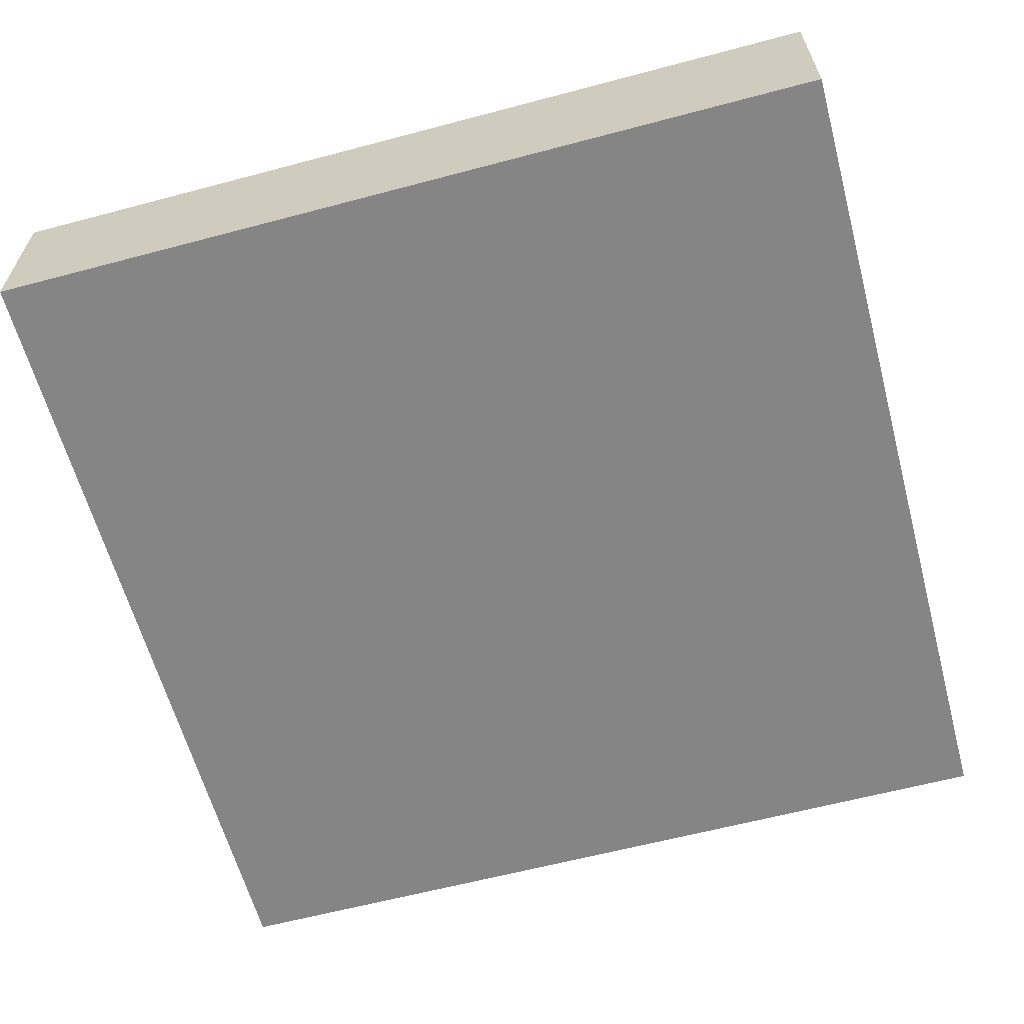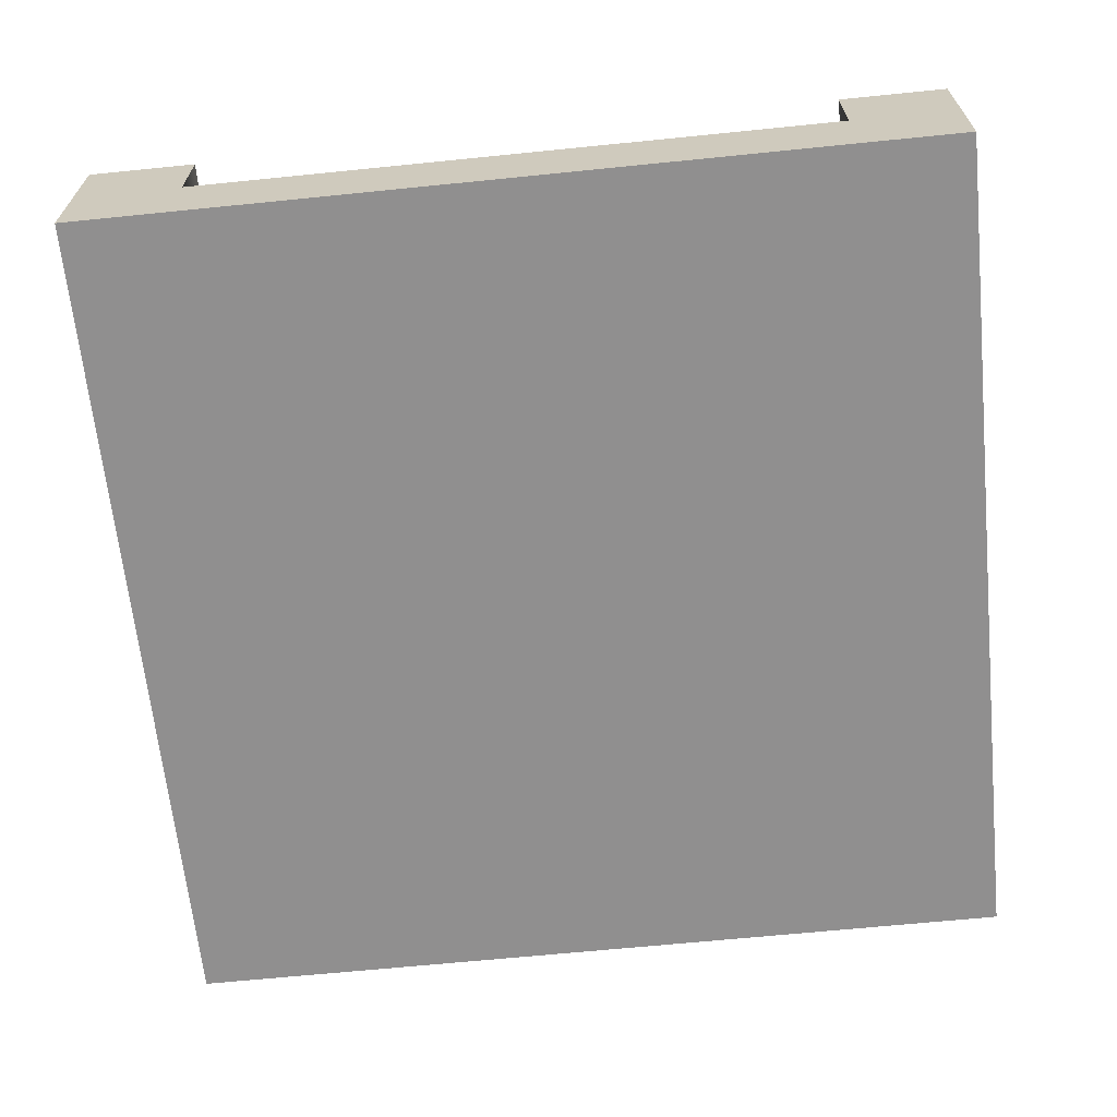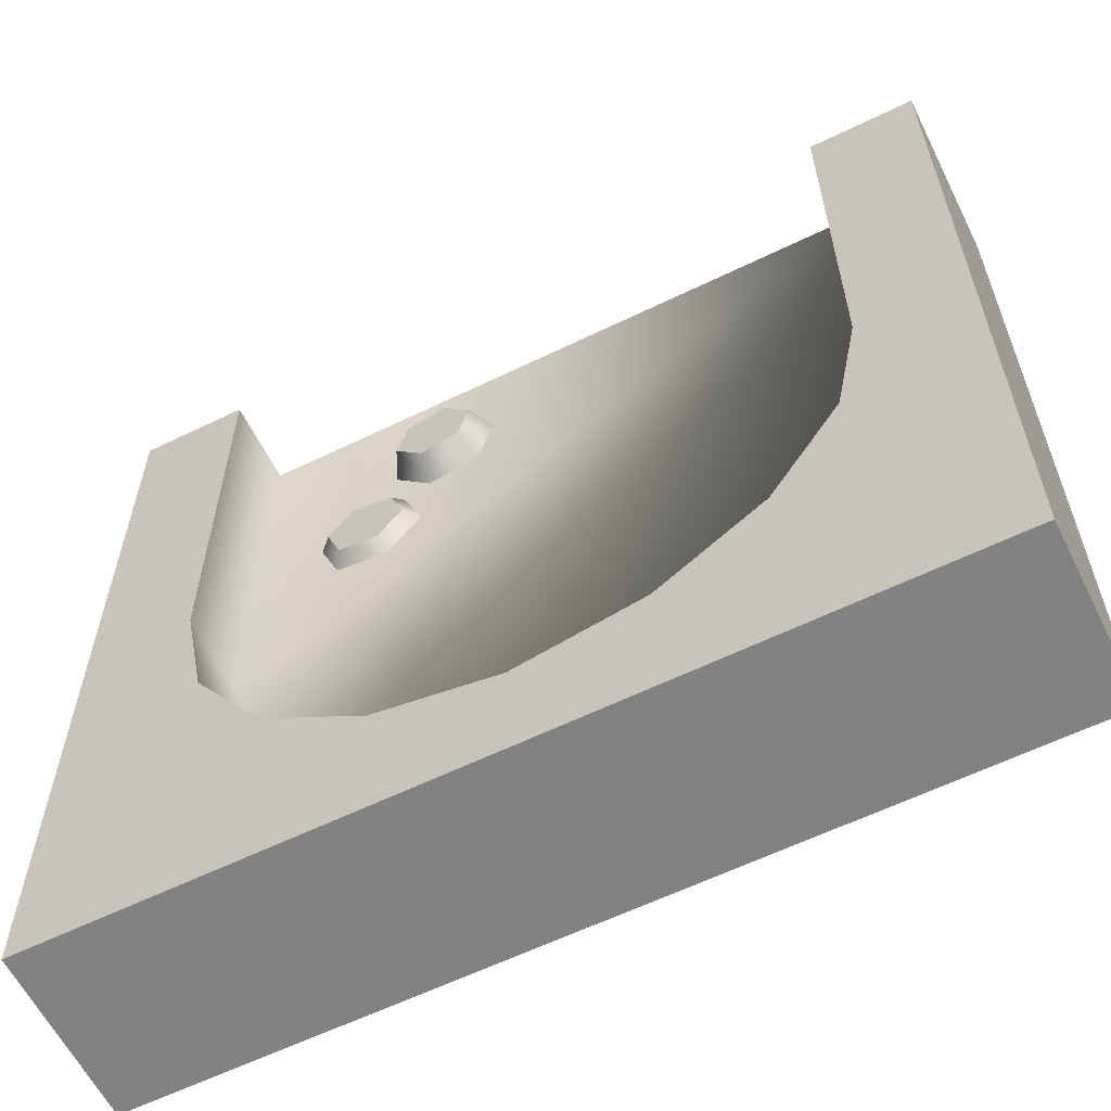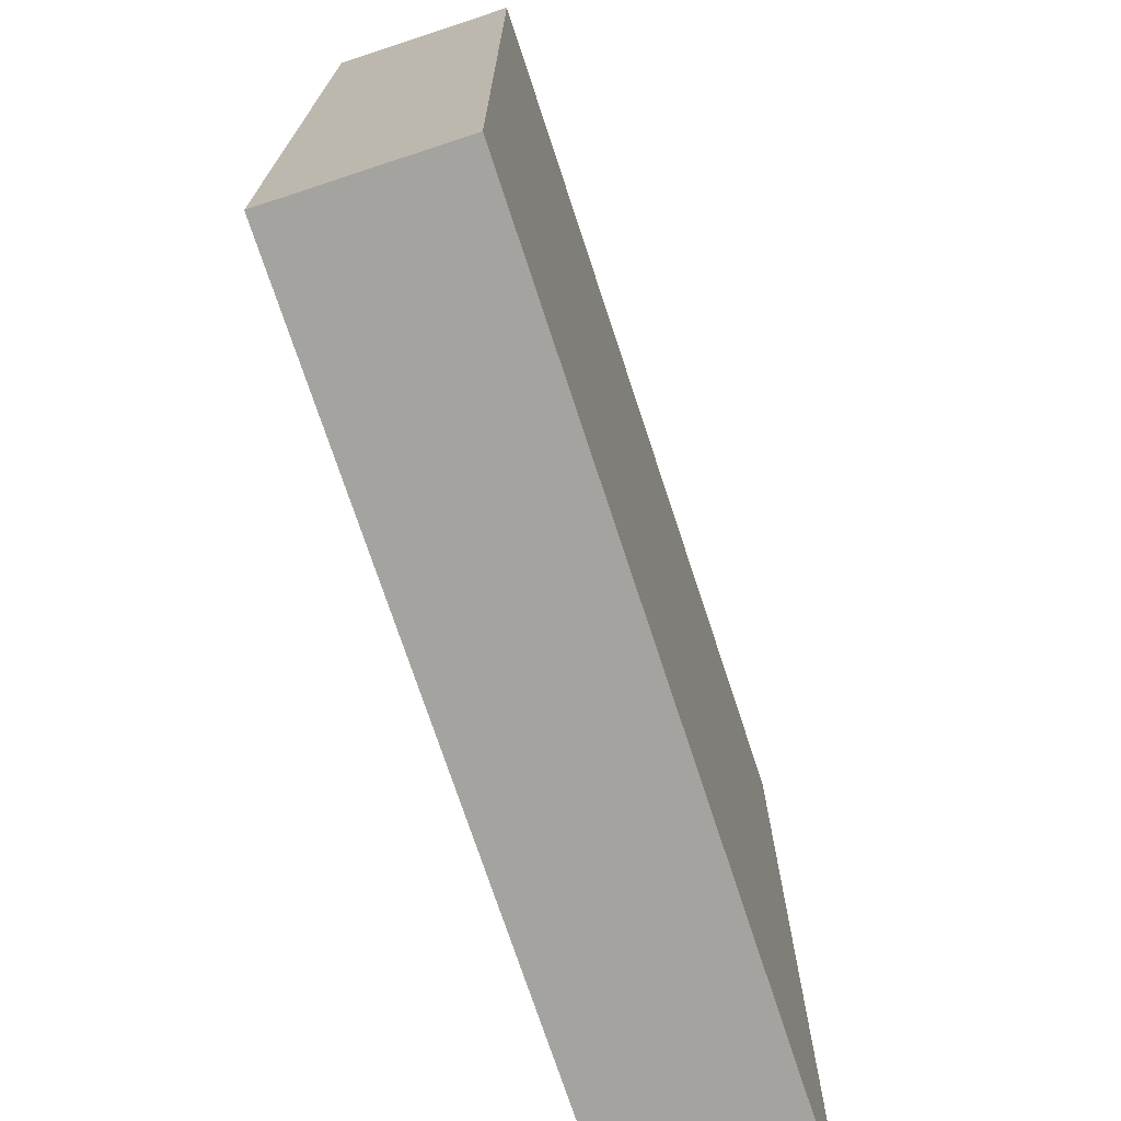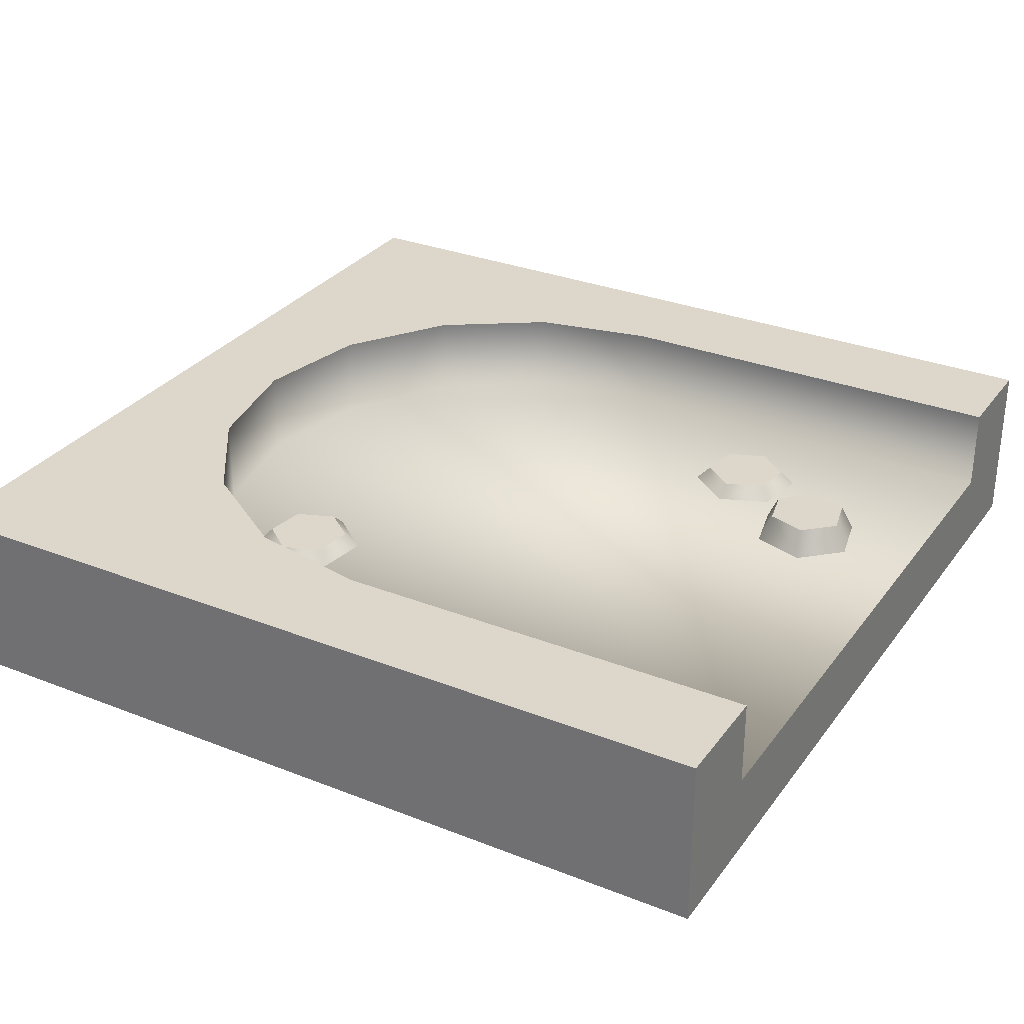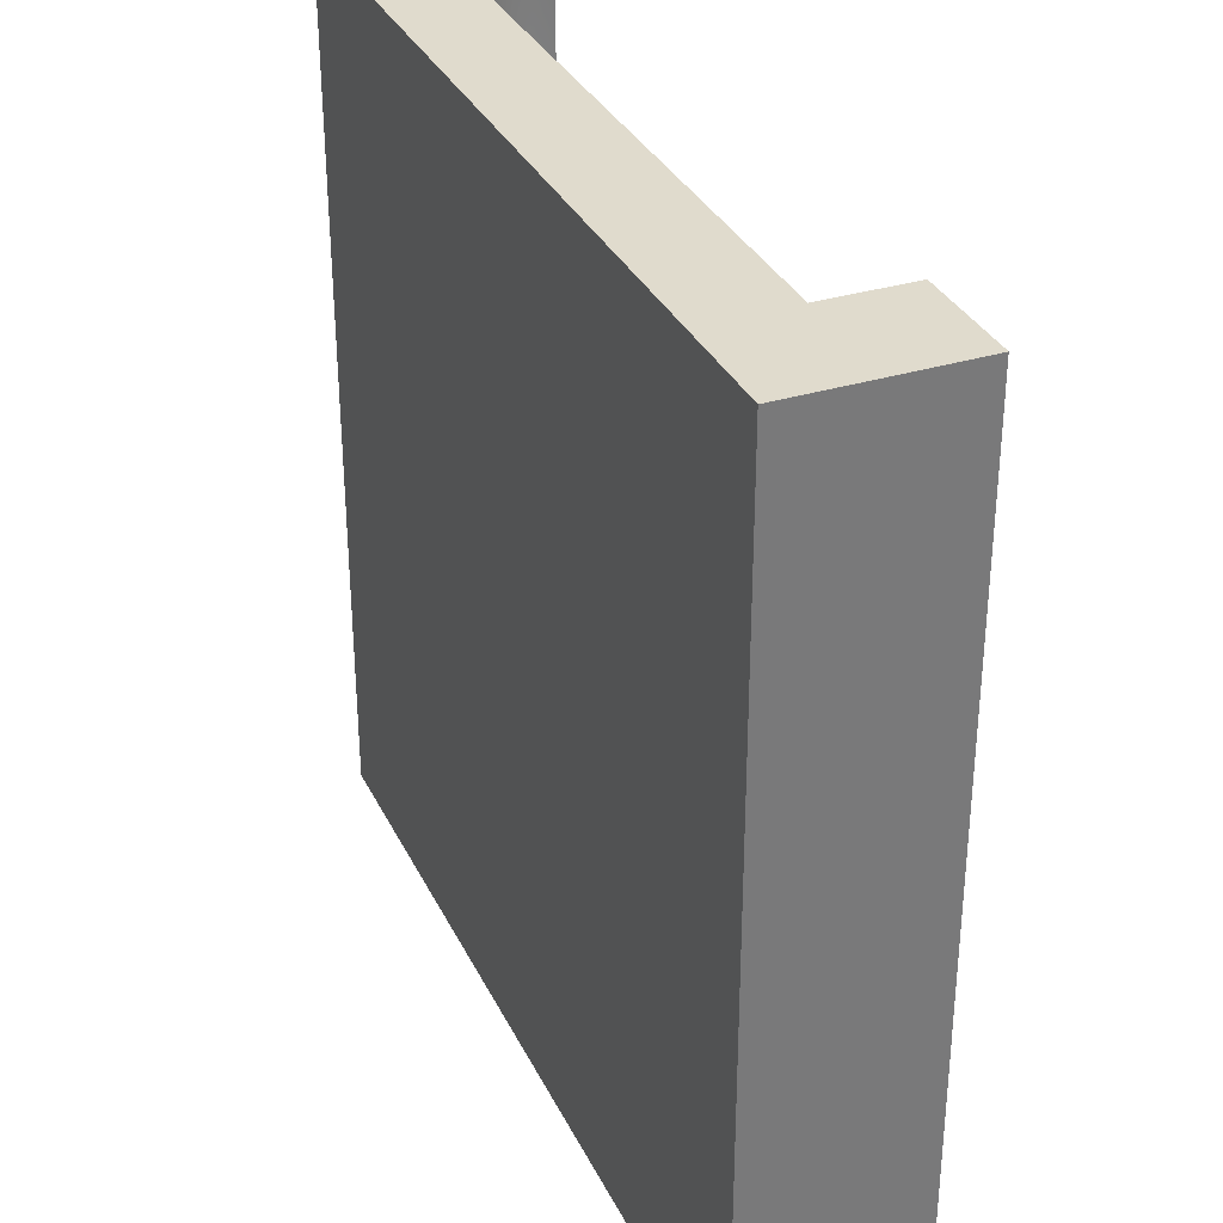
<metadata>
{"format":"obj","ext":"obj","renderer":"f3d","projection":"perspective","resolution":1024,"background":"white","views":[{"elev":-61.8,"azim":-74.9,"up":"+Y"},{"elev":-65.4,"azim":5.8,"up":"+Y"},{"elev":-60.9,"azim":-153.6,"up":"+Z"},{"elev":-73.0,"azim":-71.8,"up":"+Z"},{"elev":30.5,"azim":-60.3,"up":"+Y"},{"elev":33.2,"azim":67.1,"up":"+Z"}]}
</metadata>
<code>
g snow-tile-end-round
v 0.5 0.2 -0.5 1 1 1
v 0.5 0 -0.5 1 1 1
v 0.5 0.2 0.5 1 1 1
v 0.5 0 0.5 1 1 1
v -0.5 0 0.5 1 1 1
v -0.5 0 -0.5 1 1 1
v -0.5 0.2 -0.5 1 1 1
v -0.5 0.2 0.5 1 1 1
v 0.375 0.2 0.5 1 1 1
v 0.375 0.1 0.5 1 1 1
v -0.375 0.1 0.5 1 1 1
v -0.375 0.2 0.5 1 1 1
v 0.375 0.2 -2.057e-14 1 1 1
v 0.3465 0.2 -0.1435 1 1 1
v 0.2652 0.2 -0.2652 1 1 1
v 0.1435 0.2 -0.3465 1 1 1
v -1.733e-14 0.2 -0.375 1 1 1
v -0.1435 0.2 -0.3465 1 1 1
v -0.2652 0.2 -0.2652 1 1 1
v -0.3465 0.2 -0.1435 1 1 1
v -0.375 0.2 1.877e-14 1 1 1
v 0.375 0.1 0 1 1 1
v 0.3465 0.1 -0.1435 1 1 1
v 0.2652 0.1 -0.2652 1 1 1
v 0.1435 0.1 -0.3465 1 1 1
v -2.021e-14 0.1 -0.375 1 1 1
v -0.1435 0.1 -0.3465 1 1 1
v -0.2652 0.1 -0.2652 1 1 1
v -0.3465 0.1 -0.1435 1 1 1
v -0.375 0.1 0 1 1 1
v -0.2652 0.2 -0.2652 1 1 1
v 0.375 0.2 0 1 1 1
v -2.021e-14 0.2 -0.375 1 1 1
v 0.2652 0.2 -0.2652 1 1 1
v -0.375 0.2 0 1 1 1
v 0.2478 0.116 0.2764 1 1 1
v 0.2004 0.116 0.2693 1 1 1
v 0.2776 0.116 0.2388 1 1 1
v 0.26 0.116 0.1943 1 1 1
v 0.1828 0.116 0.2248 1 1 1
v 0.2126 0.116 0.1872 1 1 1
v 0.2537 0.1 0.2912 1 1 1
v 0.1905 0.1 0.2818 1 1 1
v 0.27 0.1 0.1818 1 1 1
v 0.2068 0.1 0.1724 1 1 1
v 0.2934 0.1 0.2412 1 1 1
v 0.167 0.1 0.2224 1 1 1
v 0.09501 0.132 0.3684 1 1 1
v 0.1089 0.132 0.3225 1 1 1
v 0.1278 0.132 0.4034 1 1 1
v 0.1745 0.132 0.3924 1 1 1
v 0.1555 0.132 0.3116 1 1 1
v 0.1883 0.132 0.3465 1 1 1
v 0.07945 0.1 0.3721 1 1 1
v 0.09794 0.1 0.3109 1 1 1
v 0.1854 0.1 0.4041 1 1 1
v 0.2039 0.1 0.3429 1 1 1
v 0.1232 0.1 0.4186 1 1 1
v 0.1602 0.1 0.2963 1 1 1
v -0.1782 0.116 -0.1441 1 1 1
v -0.2256 0.116 -0.1512 1 1 1
v -0.1484 0.116 -0.1817 1 1 1
v -0.166 0.116 -0.2262 1 1 1
v -0.2432 0.116 -0.1957 1 1 1
v -0.2134 0.116 -0.2333 1 1 1
v -0.1723 0.1 -0.1293 1 1 1
v -0.2355 0.1 -0.1386 1 1 1
v -0.156 0.1 -0.2387 1 1 1
v -0.2192 0.1 -0.2481 1 1 1
v -0.1326 0.1 -0.1793 1 1 1
v -0.259 0.1 -0.1981 1 1 1
f 3 2 1
f 2 3 4
f 1 2 3
f 4 3 2
f 5 2 4
f 2 5 6
f 4 2 5
f 6 5 2
f 5 7 6
f 7 5 8
f 6 7 5
f 8 5 7
f 7 2 6
f 2 7 1
f 6 2 7
f 1 7 2
f 10 3 9
f 10 4 3
f 4 10 5
f 5 10 11
f 11 8 5
f 8 11 12
f 9 3 10
f 3 4 10
f 5 10 4
f 11 10 5
f 5 8 11
f 12 11 8
f 1 9 3
f 9 1 13
f 13 1 14
f 14 1 15
f 15 1 16
f 16 1 7
f 16 7 17
f 17 7 18
f 18 7 19
f 19 7 20
f 20 7 21
f 21 7 8
f 8 12 21
f 3 9 1
f 13 1 9
f 14 1 13
f 15 1 14
f 16 1 15
f 7 1 16
f 17 7 16
f 18 7 17
f 19 7 18
f 20 7 19
f 21 7 20
f 8 7 21
f 21 12 8
f 22 11 10
f 11 22 23
f 11 23 24
f 11 24 25
f 11 25 26
f 11 26 27
f 11 27 28
f 11 28 29
f 11 29 30
f 10 11 22
f 23 22 11
f 24 23 11
f 25 24 11
f 26 25 11
f 27 26 11
f 28 27 11
f 29 28 11
f 30 29 11
f 18 28 27
f 28 18 31
f 27 28 18
f 31 18 28
f 10 32 22
f 32 10 9
f 22 32 10
f 9 10 32
f 33 27 26
f 27 33 18
f 26 27 33
f 18 33 27
f 20 28 31
f 28 20 29
f 31 28 20
f 29 20 28
f 34 25 24
f 25 34 16
f 24 25 34
f 16 34 25
f 23 34 24
f 34 23 14
f 24 34 23
f 14 23 34
f 22 14 23
f 14 22 32
f 23 14 22
f 32 22 14
f 12 30 35
f 30 12 11
f 35 30 12
f 11 12 30
f 16 26 25
f 26 16 33
f 25 26 16
f 33 16 26
f 35 29 20
f 29 35 30
f 20 29 35
f 30 35 29
f 38 37 36
f 37 38 39
f 37 39 40
f 40 39 41
f 36 37 38
f 39 38 37
f 40 39 37
f 41 39 40
f 37 42 36
f 42 37 43
f 36 42 37
f 43 37 42
f 45 39 44
f 39 45 41
f 44 39 45
f 41 45 39
f 38 42 46
f 42 38 36
f 46 42 38
f 36 38 42
f 47 41 45
f 41 47 40
f 45 41 47
f 40 47 41
f 37 47 43
f 47 37 40
f 43 47 37
f 40 37 47
f 39 46 44
f 46 39 38
f 44 46 39
f 38 39 46
f 50 49 48
f 49 50 51
f 49 51 52
f 52 51 53
f 48 49 50
f 51 50 49
f 52 51 49
f 53 51 52
f 49 54 48
f 54 49 55
f 48 54 49
f 55 49 54
f 57 51 56
f 51 57 53
f 56 51 57
f 53 57 51
f 50 54 58
f 54 50 48
f 58 54 50
f 48 50 54
f 59 53 57
f 53 59 52
f 57 53 59
f 52 59 53
f 49 59 55
f 59 49 52
f 55 59 49
f 52 49 59
f 51 58 56
f 58 51 50
f 56 58 51
f 50 51 58
f 62 61 60
f 61 62 63
f 61 63 64
f 64 63 65
f 60 61 62
f 63 62 61
f 64 63 61
f 65 63 64
f 61 66 60
f 66 61 67
f 60 66 61
f 67 61 66
f 69 63 68
f 63 69 65
f 68 63 69
f 65 69 63
f 62 66 70
f 66 62 60
f 70 66 62
f 60 62 66
f 71 65 69
f 65 71 64
f 69 65 71
f 64 71 65
f 61 71 67
f 71 61 64
f 67 71 61
f 64 61 71
f 63 70 68
f 70 63 62
f 68 70 63
f 62 63 70
g snow-tile-end-round
f 3 2 1
f 2 3 4
f 1 2 3
f 4 3 2
f 5 2 4
f 2 5 6
f 4 2 5
f 6 5 2
f 5 7 6
f 7 5 8
f 6 7 5
f 8 5 7
f 7 2 6
f 2 7 1
f 6 2 7
f 1 7 2
f 10 3 9
f 10 4 3
f 4 10 5
f 5 10 11
f 11 8 5
f 8 11 12
f 9 3 10
f 3 4 10
f 5 10 4
f 11 10 5
f 5 8 11
f 12 11 8
f 1 9 3
f 9 1 13
f 13 1 14
f 14 1 15
f 15 1 16
f 16 1 7
f 16 7 17
f 17 7 18
f 18 7 19
f 19 7 20
f 20 7 21
f 21 7 8
f 8 12 21
f 3 9 1
f 13 1 9
f 14 1 13
f 15 1 14
f 16 1 15
f 7 1 16
f 17 7 16
f 18 7 17
f 19 7 18
f 20 7 19
f 21 7 20
f 8 7 21
f 21 12 8
f 22 11 10
f 11 22 23
f 11 23 24
f 11 24 25
f 11 25 26
f 11 26 27
f 11 27 28
f 11 28 29
f 11 29 30
f 10 11 22
f 23 22 11
f 24 23 11
f 25 24 11
f 26 25 11
f 27 26 11
f 28 27 11
f 29 28 11
f 30 29 11
f 18 28 27
f 28 18 31
f 27 28 18
f 31 18 28
f 10 32 22
f 32 10 9
f 22 32 10
f 9 10 32
f 33 27 26
f 27 33 18
f 26 27 33
f 18 33 27
f 20 28 31
f 28 20 29
f 31 28 20
f 29 20 28
f 34 25 24
f 25 34 16
f 24 25 34
f 16 34 25
f 23 34 24
f 34 23 14
f 24 34 23
f 14 23 34
f 22 14 23
f 14 22 32
f 23 14 22
f 32 22 14
f 12 30 35
f 30 12 11
f 35 30 12
f 11 12 30
f 16 26 25
f 26 16 33
f 25 26 16
f 33 16 26
f 35 29 20
f 29 35 30
f 20 29 35
f 30 35 29
f 38 37 36
f 37 38 39
f 37 39 40
f 40 39 41
f 36 37 38
f 39 38 37
f 40 39 37
f 41 39 40
f 37 42 36
f 42 37 43
f 36 42 37
f 43 37 42
f 45 39 44
f 39 45 41
f 44 39 45
f 41 45 39
f 38 42 46
f 42 38 36
f 46 42 38
f 36 38 42
f 47 41 45
f 41 47 40
f 45 41 47
f 40 47 41
f 37 47 43
f 47 37 40
f 43 47 37
f 40 37 47
f 39 46 44
f 46 39 38
f 44 46 39
f 38 39 46
f 50 49 48
f 49 50 51
f 49 51 52
f 52 51 53
f 48 49 50
f 51 50 49
f 52 51 49
f 53 51 52
f 49 54 48
f 54 49 55
f 48 54 49
f 55 49 54
f 57 51 56
f 51 57 53
f 56 51 57
f 53 57 51
f 50 54 58
f 54 50 48
f 58 54 50
f 48 50 54
f 59 53 57
f 53 59 52
f 57 53 59
f 52 59 53
f 49 59 55
f 59 49 52
f 55 59 49
f 52 49 59
f 51 58 56
f 58 51 50
f 56 58 51
f 50 51 58
f 62 61 60
f 61 62 63
f 61 63 64
f 64 63 65
f 60 61 62
f 63 62 61
f 64 63 61
f 65 63 64
f 61 66 60
f 66 61 67
f 60 66 61
f 67 61 66
f 69 63 68
f 63 69 65
f 68 63 69
f 65 69 63
f 62 66 70
f 66 62 60
f 70 66 62
f 60 62 66
f 71 65 69
f 65 71 64
f 69 65 71
f 64 71 65
f 61 71 67
f 71 61 64
f 67 71 61
f 64 61 71
f 63 70 68
f 70 63 62
f 68 70 63
f 62 63 70

</code>
